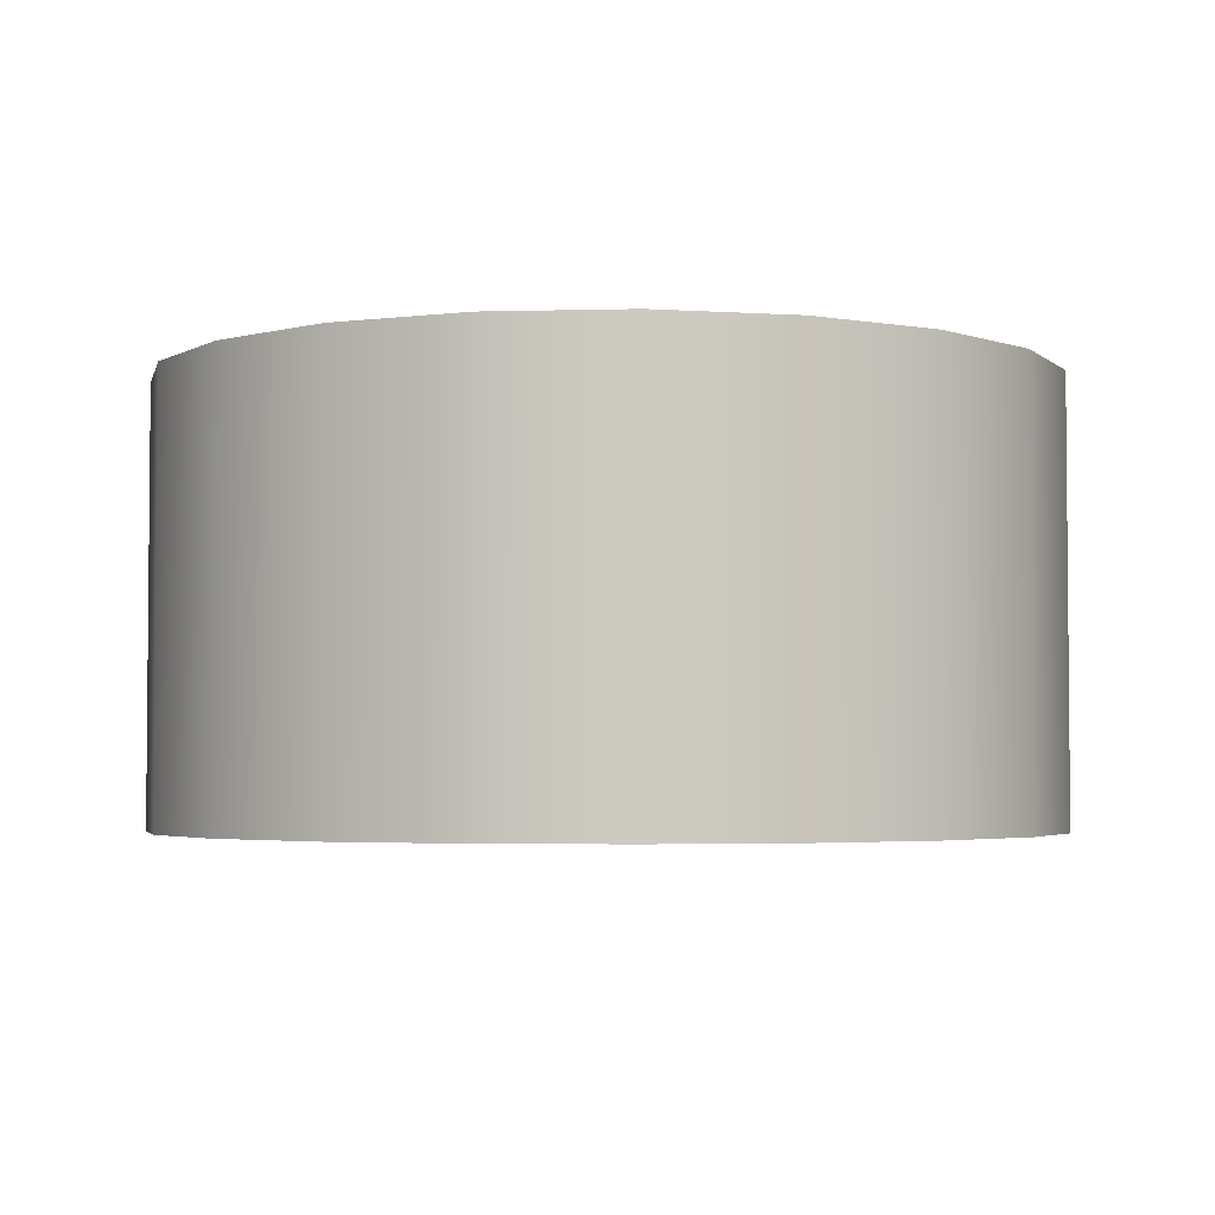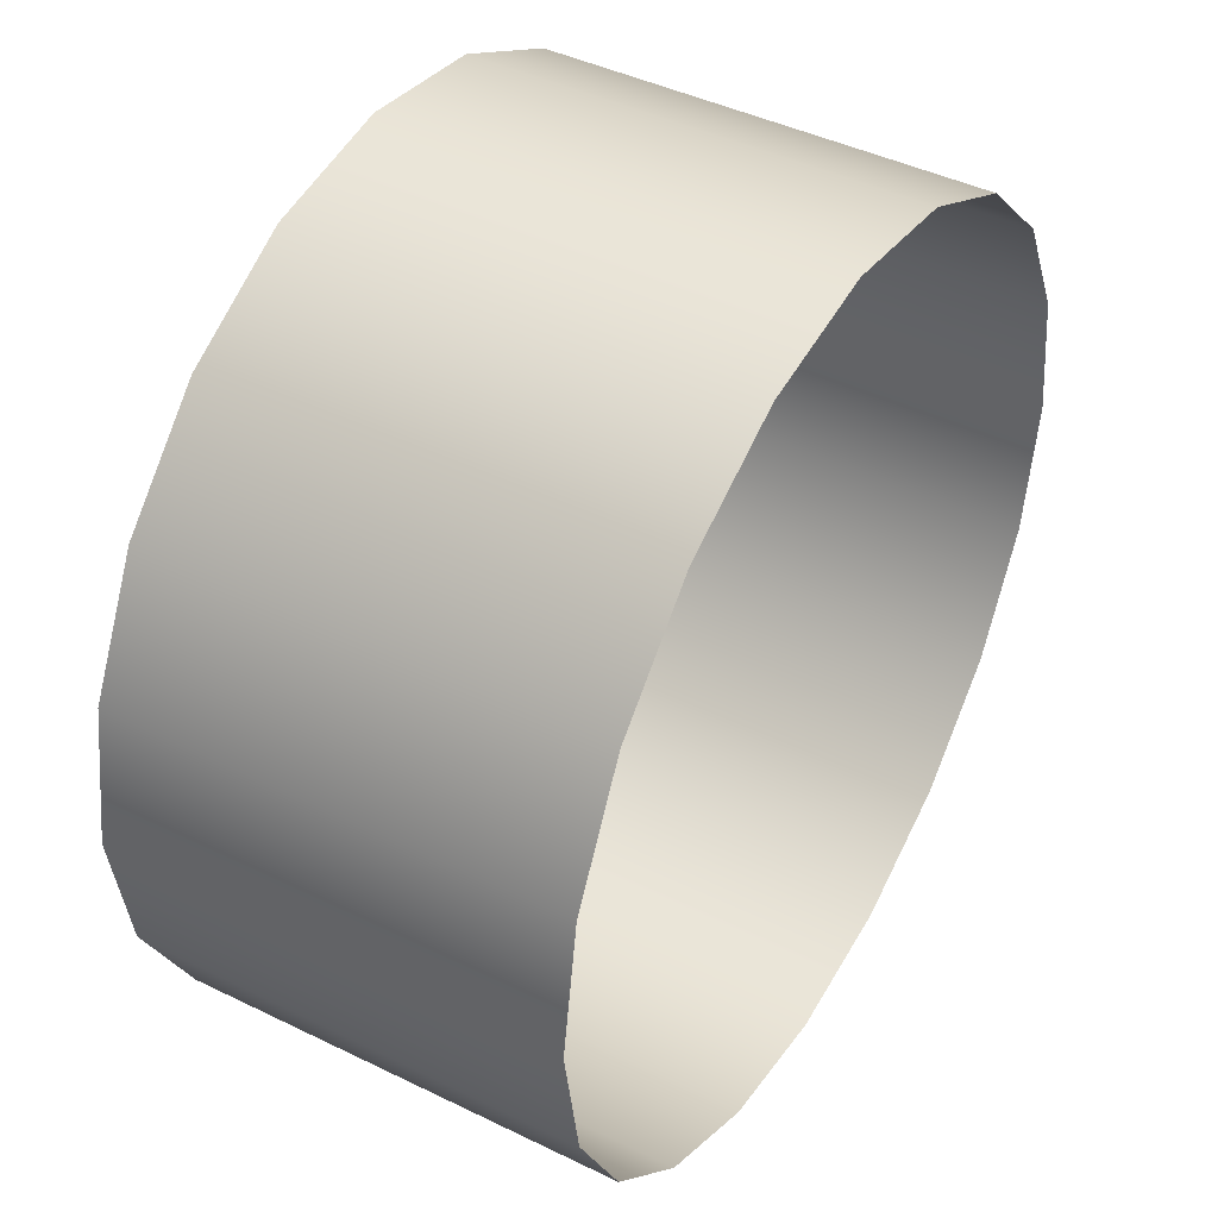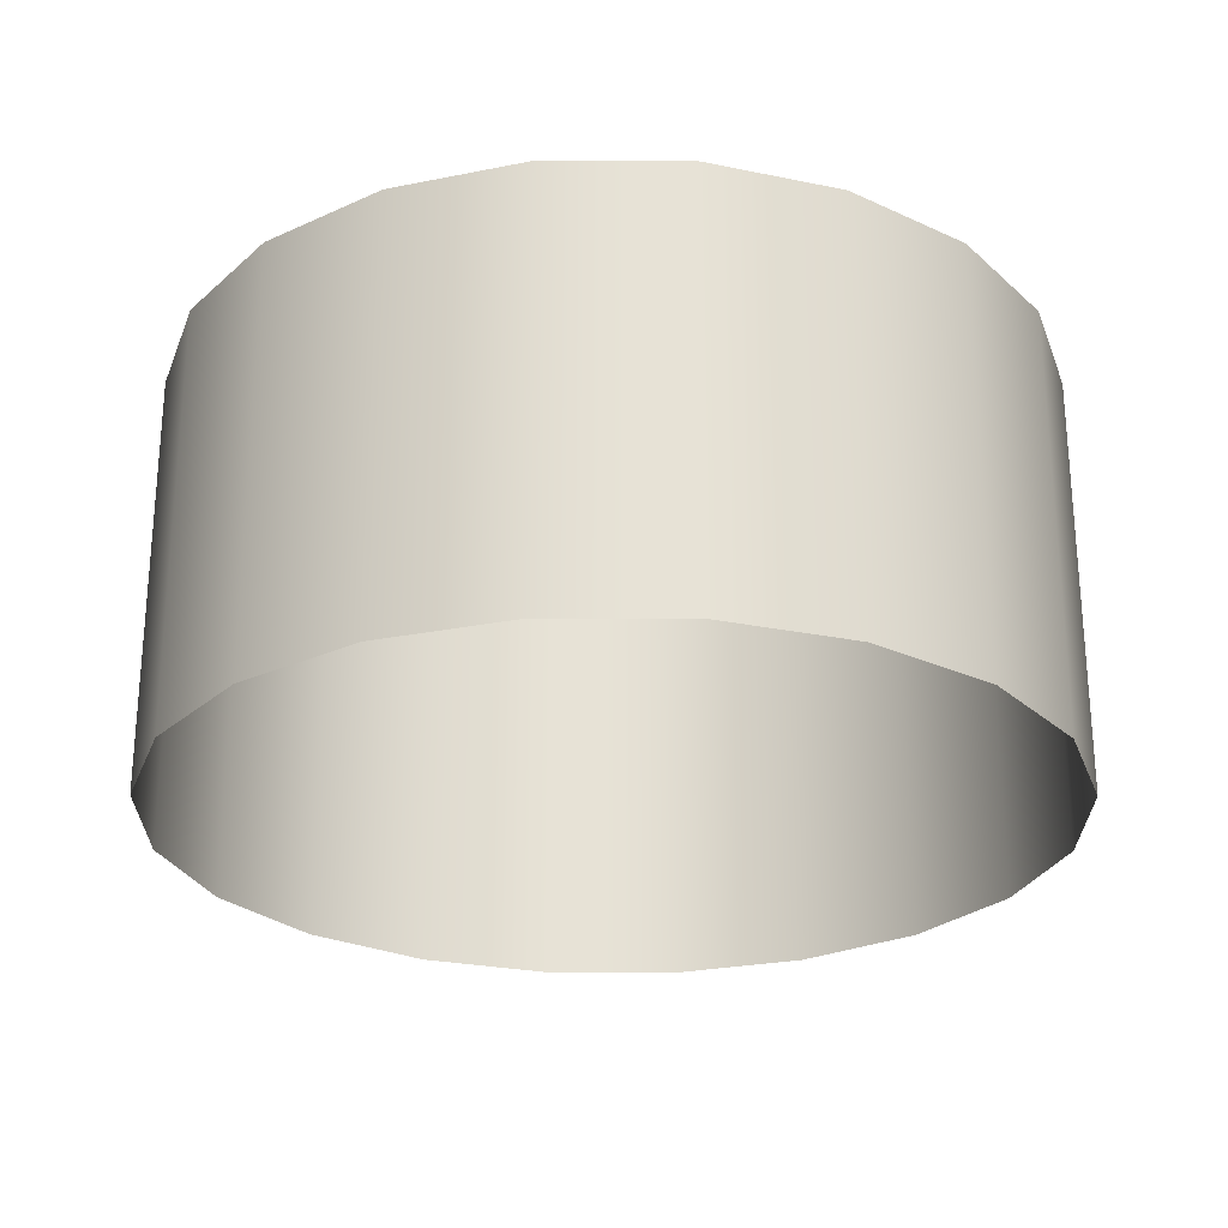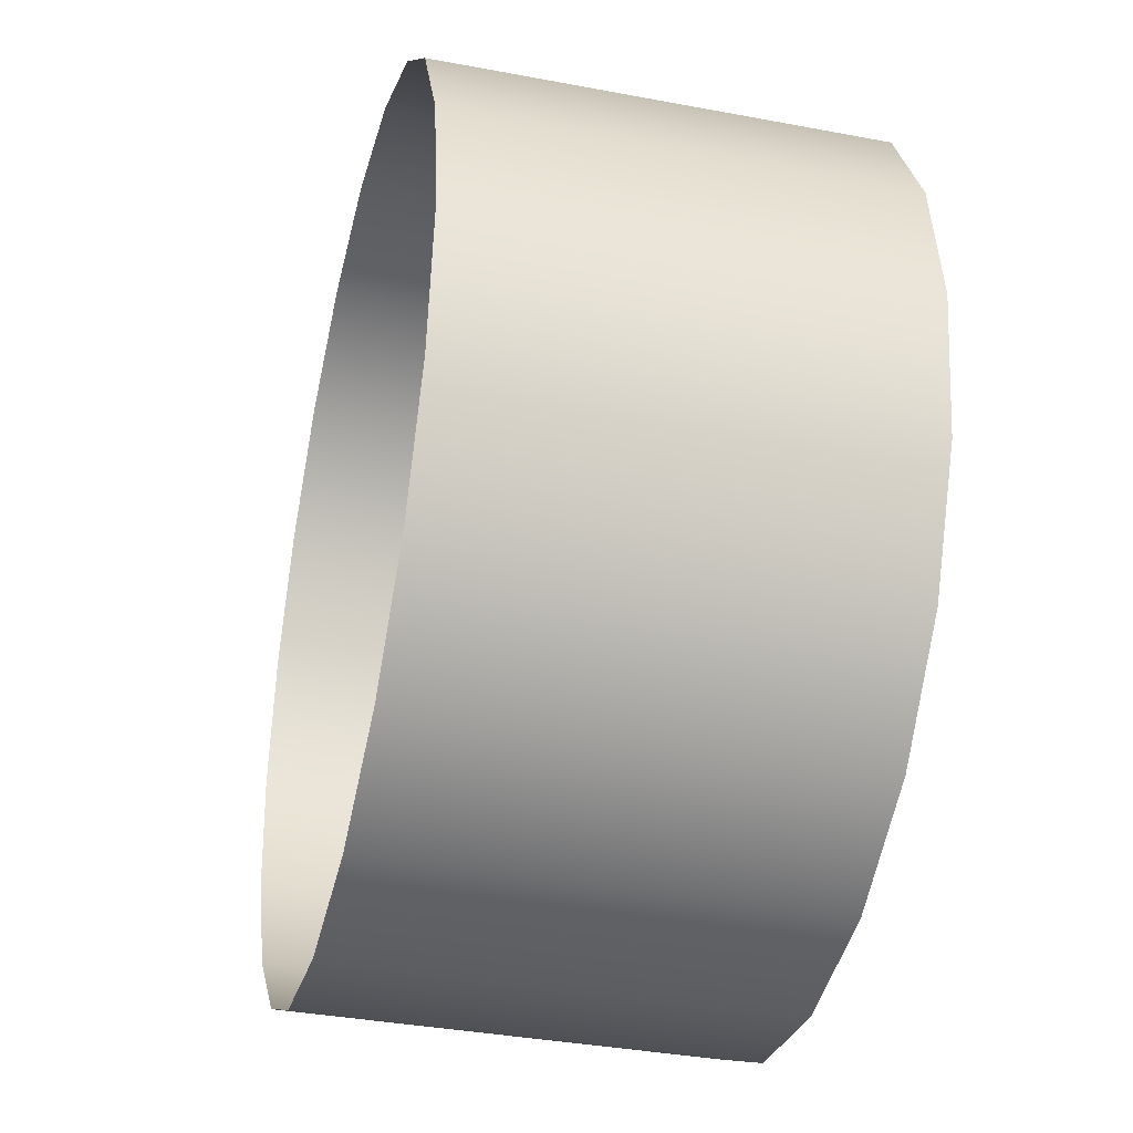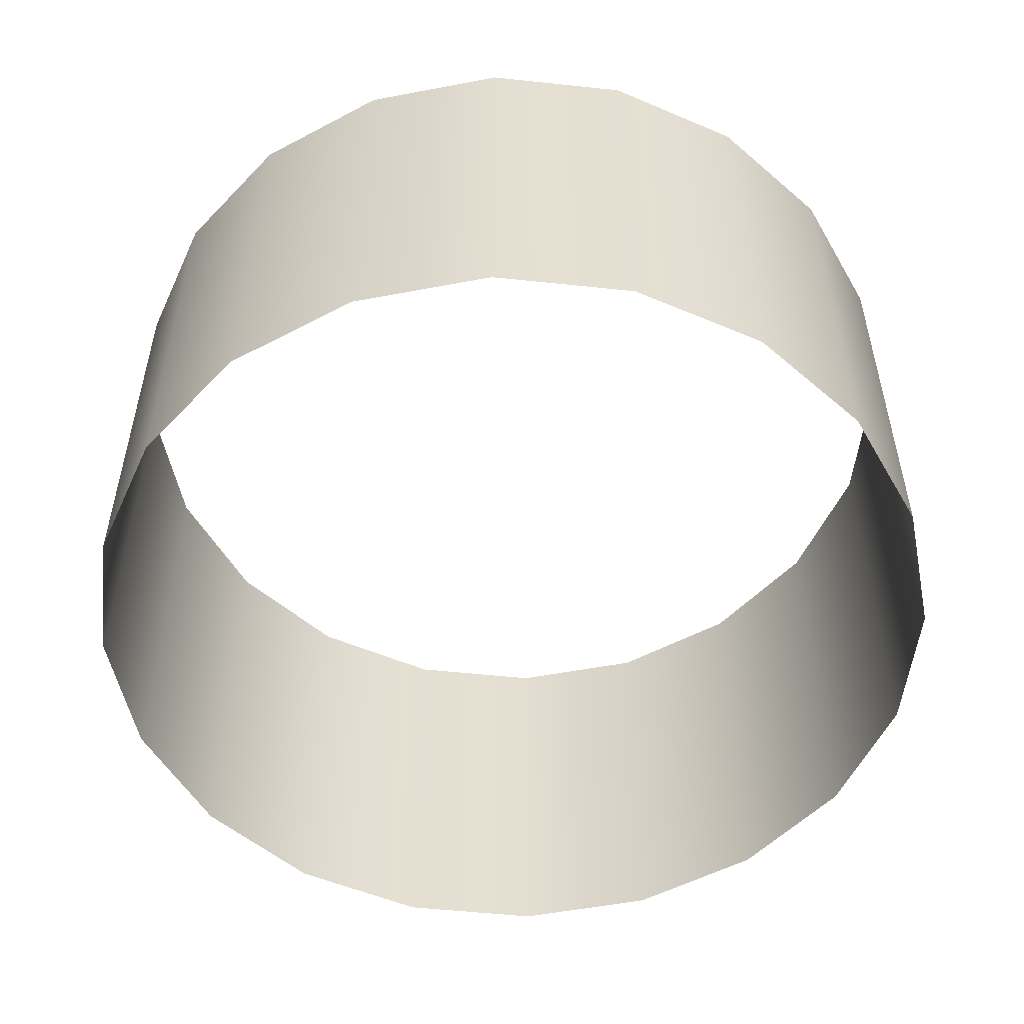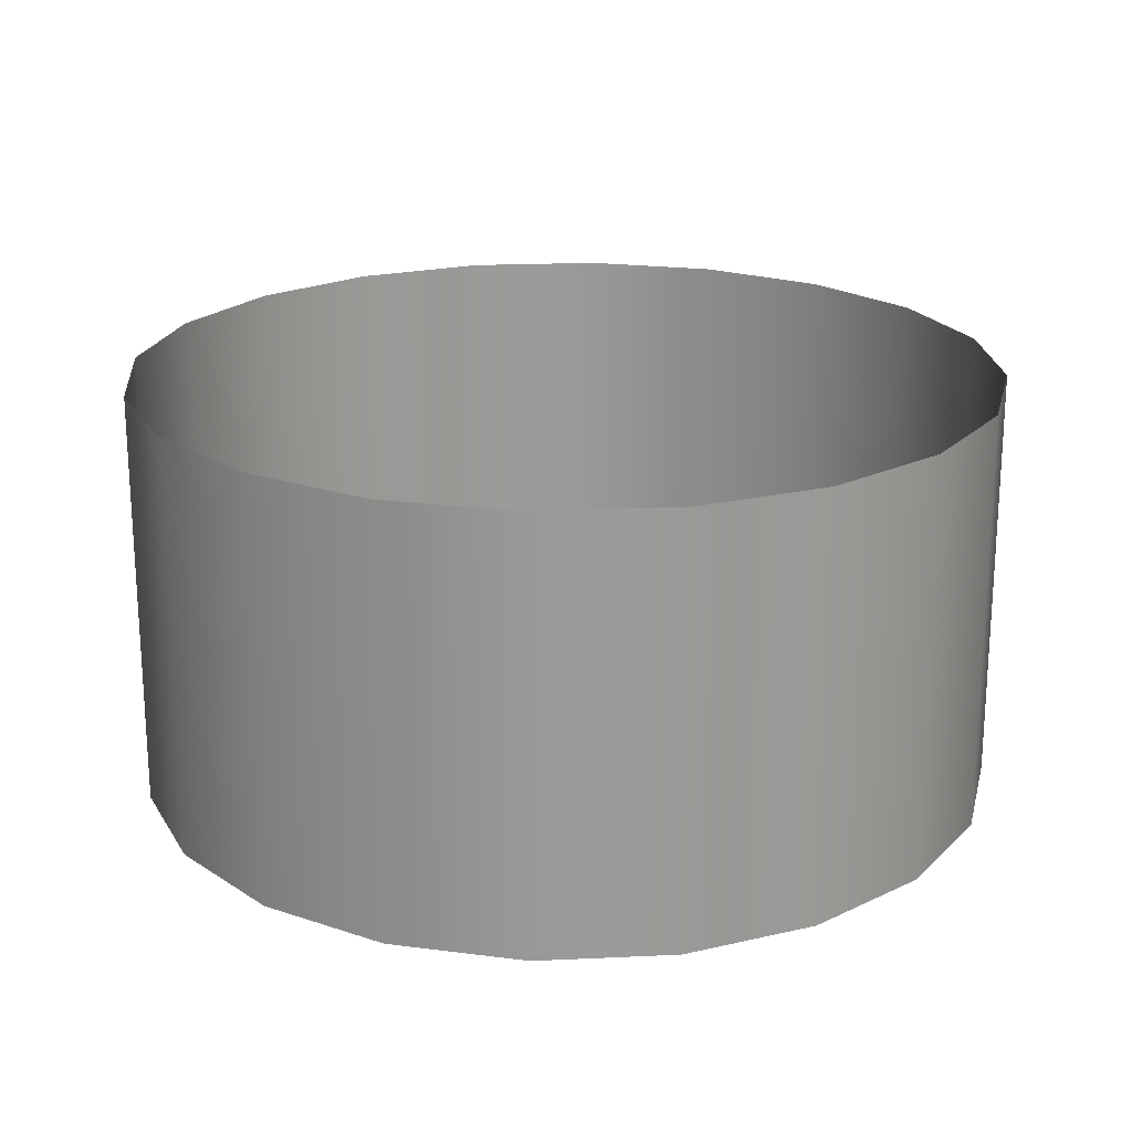
<metadata>
{"format":"obj","ext":"obj","renderer":"f3d","projection":"perspective","resolution":1024,"background":"white","views":[{"elev":-3.4,"azim":-129.7,"up":"+Y"},{"elev":43.5,"azim":120.0,"up":"+Z"},{"elev":-25.9,"azim":170.8,"up":"+Y"},{"elev":-36.6,"azim":76.2,"up":"+Z"},{"elev":-53.2,"azim":146.5,"up":"+Y"},{"elev":20.7,"azim":-103.8,"up":"+Y"}]}
</metadata>
<code>
g m_gym_visit_field
v 0.8767 -0.45 -0.2849
v 0.8767 -0.3237 -0.2849
v 0.7458 -0.3237 -0.5418
v 0.7458 -0.45 -0.5418
v 0.5418 -0.3237 -0.7458
v 0.5418 -0.45 -0.7458
v 0.2849 -0.3237 -0.8767
v 0.2849 -0.45 -0.8767
v 5.029e-08 -0.3237 -0.9218
v 5.029e-08 -0.45 -0.9218
v 0.9218 -0.45 7.543e-08
v 0.9218 -0.3237 7.543e-08
v 0.8767 -0.45 0.2849
v 0.8767 -0.3237 0.2849
v 0.7458 -0.45 0.5418
v 0.7458 -0.3237 0.5418
v 0.5418 -0.45 0.7458
v 0.5418 -0.3237 0.7458
v 0.2849 -0.45 0.8767
v 0.2849 -0.3237 0.8767
v 2.281e-08 -0.45 0.9218
v 2.281e-08 -0.3237 0.9218
v -0.2849 -0.45 0.8767
v -0.2849 -0.3237 0.8767
v -0.5418 -0.45 0.7458
v -0.5418 -0.3237 0.7458
v -0.7458 -0.45 0.5418
v -0.7458 -0.3237 0.5418
v -0.8767 -0.45 0.2849
v -0.8767 -0.3237 0.2849
v -0.9218 -0.45 7.543e-08
v -0.9218 -0.3237 7.543e-08
v -0.8767 -0.45 -0.2849
v -0.8767 -0.3237 -0.2849
v -0.7458 -0.45 -0.5418
v -0.7458 -0.3237 -0.5418
v -0.5418 -0.45 -0.7458
v -0.5418 -0.3237 -0.7458
v -0.2849 -0.45 -0.8767
v -0.2849 -0.3237 -0.8767
v 5.029e-08 -0.45 -0.9218
v 5.029e-08 -0.3237 -0.9218
v -0.7458 0.3381 0.5418
v -0.5418 0.3381 0.7458
v -0.5418 0.45 0.7458
v -0.2849 0.45 0.8767
v -0.2849 0.3381 0.8767
v 2.281e-08 0.45 0.9218
v 2.281e-08 0.3381 0.9218
v -0.7458 0.45 0.5418
v -0.8767 0.3381 0.2849
v -0.8767 0.45 0.2849
v -0.9218 0.3381 7.543e-08
v -0.9218 0.45 7.543e-08
v -0.8767 0.3381 -0.2849
v -0.8767 0.45 -0.2849
v -0.7458 0.3381 -0.5418
v -0.7458 0.45 -0.5418
v -0.5418 0.3381 -0.7458
v -0.5418 0.45 -0.7458
v -0.2849 0.3381 -0.8767
v -0.2849 0.45 -0.8767
v 5.029e-08 0.3381 -0.9218
v 5.029e-08 0.45 -0.9218
v 0.2849 0.3381 -0.8767
v 0.2849 0.45 -0.8767
v 5.029e-08 0.45 -0.9218
v 5.029e-08 0.3381 -0.9218
v 0.5418 0.3381 -0.7458
v 0.5418 0.45 -0.7458
v 0.7458 0.3381 -0.5418
v 0.7458 0.45 -0.5418
v 0.8767 0.3381 -0.2849
v 0.8767 0.45 -0.2849
v 0.9218 0.3381 7.543e-08
v 0.9218 0.45 7.543e-08
v 0.8767 0.3381 0.2849
v 0.8767 0.45 0.2849
v 0.7458 0.3381 0.5418
v 0.7458 0.45 0.5418
v 0.5418 0.3381 0.7458
v 0.5418 0.45 0.7458
v 0.2849 0.3381 0.8767
v 0.2849 0.45 0.8767
g m_gym_visit_field_0
f 3 2 1
f 4 3 1
f 5 3 4
f 6 5 4
f 7 5 6
f 8 7 6
f 9 7 8
f 10 9 8
f 1 2 11
f 2 12 11
f 11 12 13
f 12 14 13
f 13 14 15
f 14 16 15
f 15 16 17
f 16 18 17
f 17 18 19
f 18 20 19
f 19 20 21
f 20 22 21
f 21 22 23
f 22 24 23
f 23 24 25
f 24 26 25
f 25 26 27
f 26 28 27
f 27 28 29
f 28 30 29
f 29 30 31
f 30 32 31
f 31 32 33
f 32 34 33
f 33 34 35
f 34 36 35
f 35 36 37
f 36 38 37
f 37 38 39
f 38 40 39
f 39 40 41
f 40 42 41
f 28 43 30
f 44 43 28
f 44 45 43
f 46 45 44
f 47 46 44
f 48 46 47
f 49 48 47
f 45 50 43
f 43 50 51
f 50 52 51
f 51 52 53
f 52 54 53
f 53 54 55
f 54 56 55
f 55 56 57
f 56 58 57
f 57 58 59
f 58 60 59
f 59 60 61
f 60 62 61
f 61 62 63
f 62 64 63
f 51 53 32
f 30 51 32
f 43 51 30
f 53 55 34
f 32 53 34
f 55 57 36
f 34 55 36
f 57 59 38
f 36 57 38
f 59 61 40
f 38 59 40
f 61 63 42
f 40 61 42
f 67 66 65
f 68 67 65
f 65 66 69
f 66 70 69
f 69 70 71
f 70 72 71
f 71 72 73
f 72 74 73
f 73 74 75
f 74 76 75
f 75 76 77
f 76 78 77
f 77 78 79
f 78 80 79
f 79 80 81
f 80 82 81
f 81 82 83
f 82 84 83
f 83 84 49
f 84 48 49
f 71 73 2
f 3 71 2
f 69 71 3
f 5 69 3
f 65 69 5
f 7 65 5
f 68 65 7
f 9 68 7
f 81 83 20
f 18 81 20
f 83 49 22
f 20 83 22
f 22 49 24
f 49 47 24
f 24 47 26
f 47 44 26
f 26 44 28
f 79 81 18
f 16 79 18
f 77 79 16
f 14 77 16
f 75 77 14
f 12 75 14
f 73 75 12
f 2 73 12

</code>
